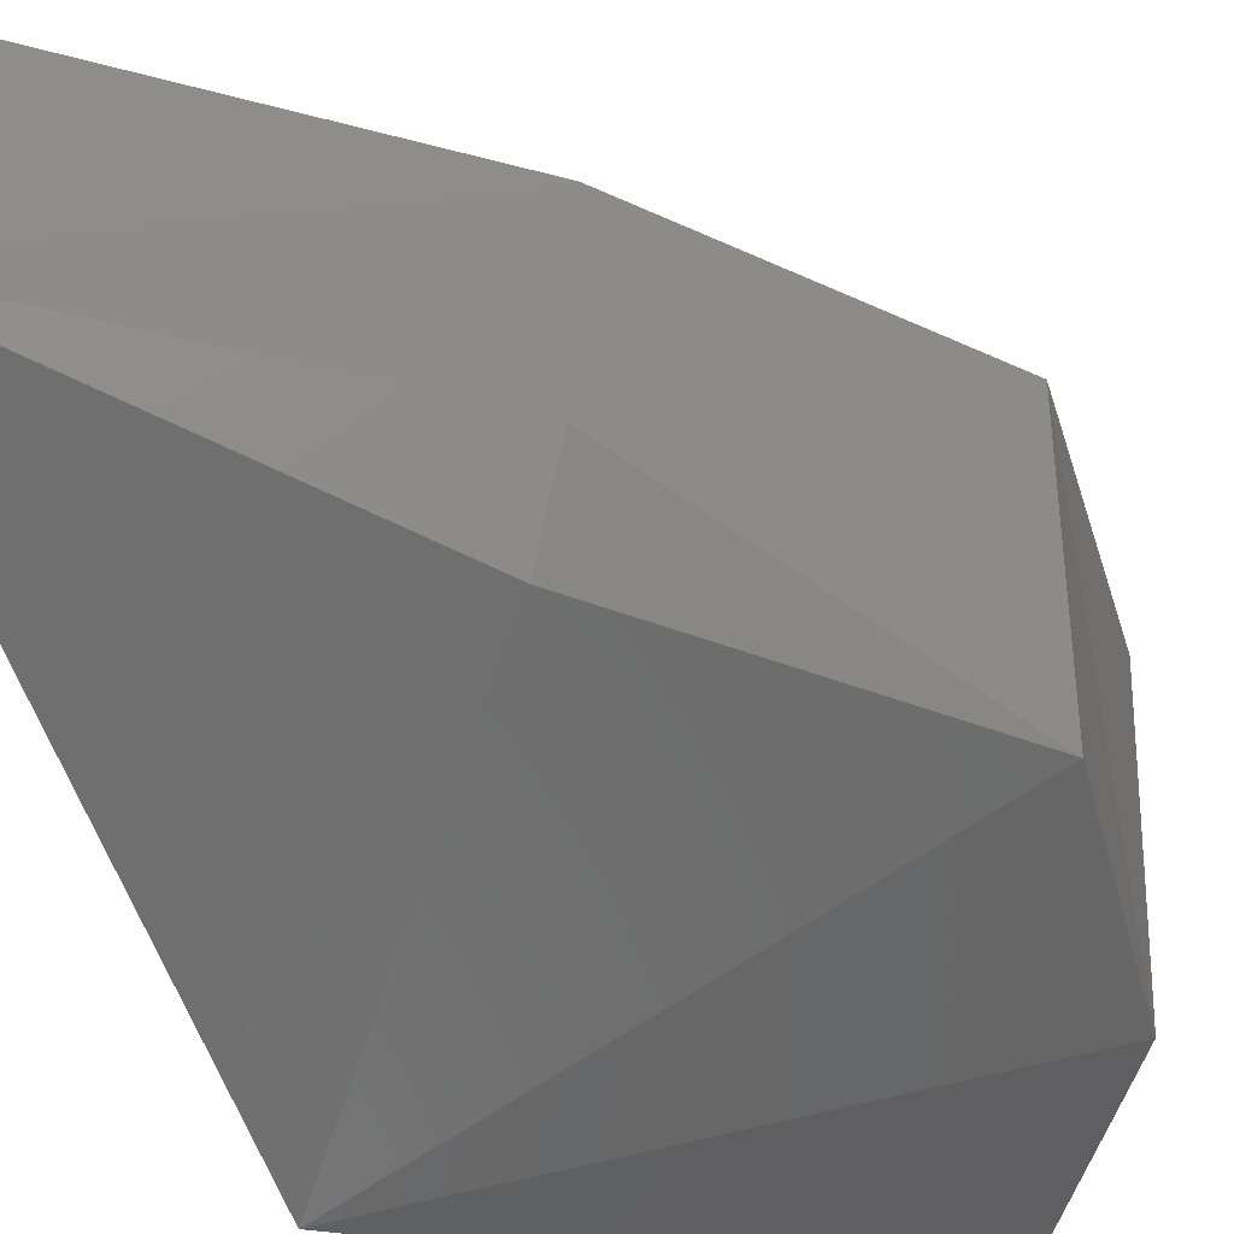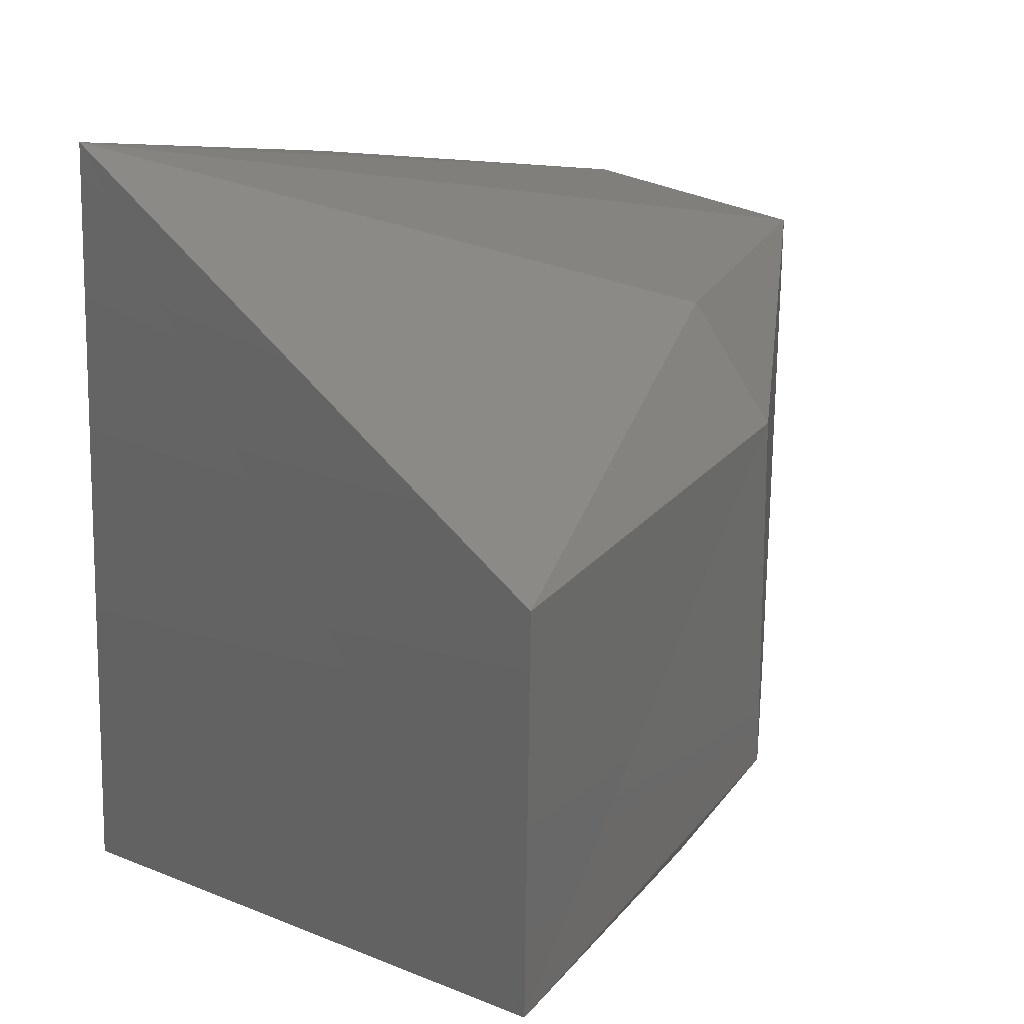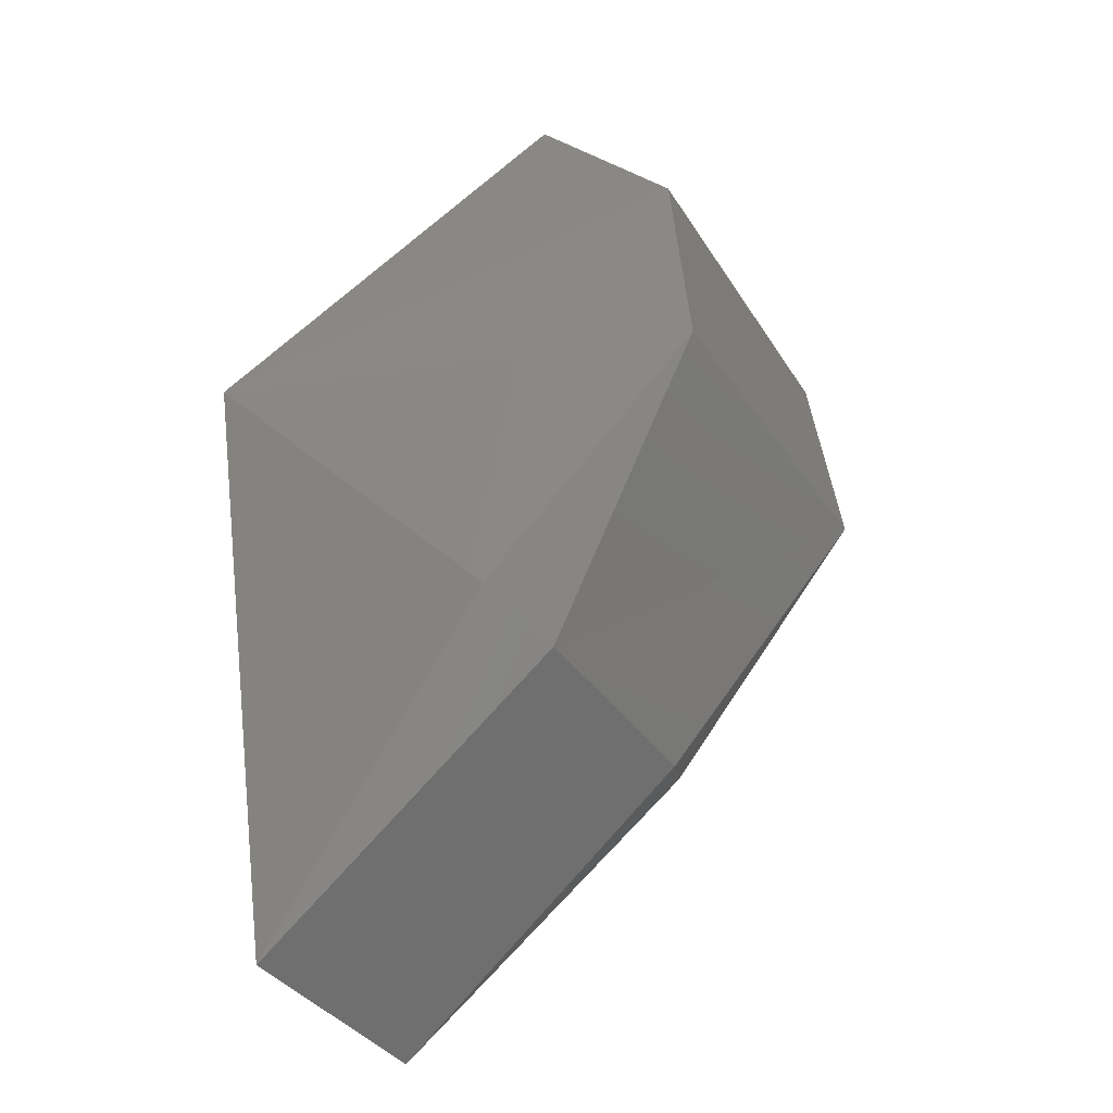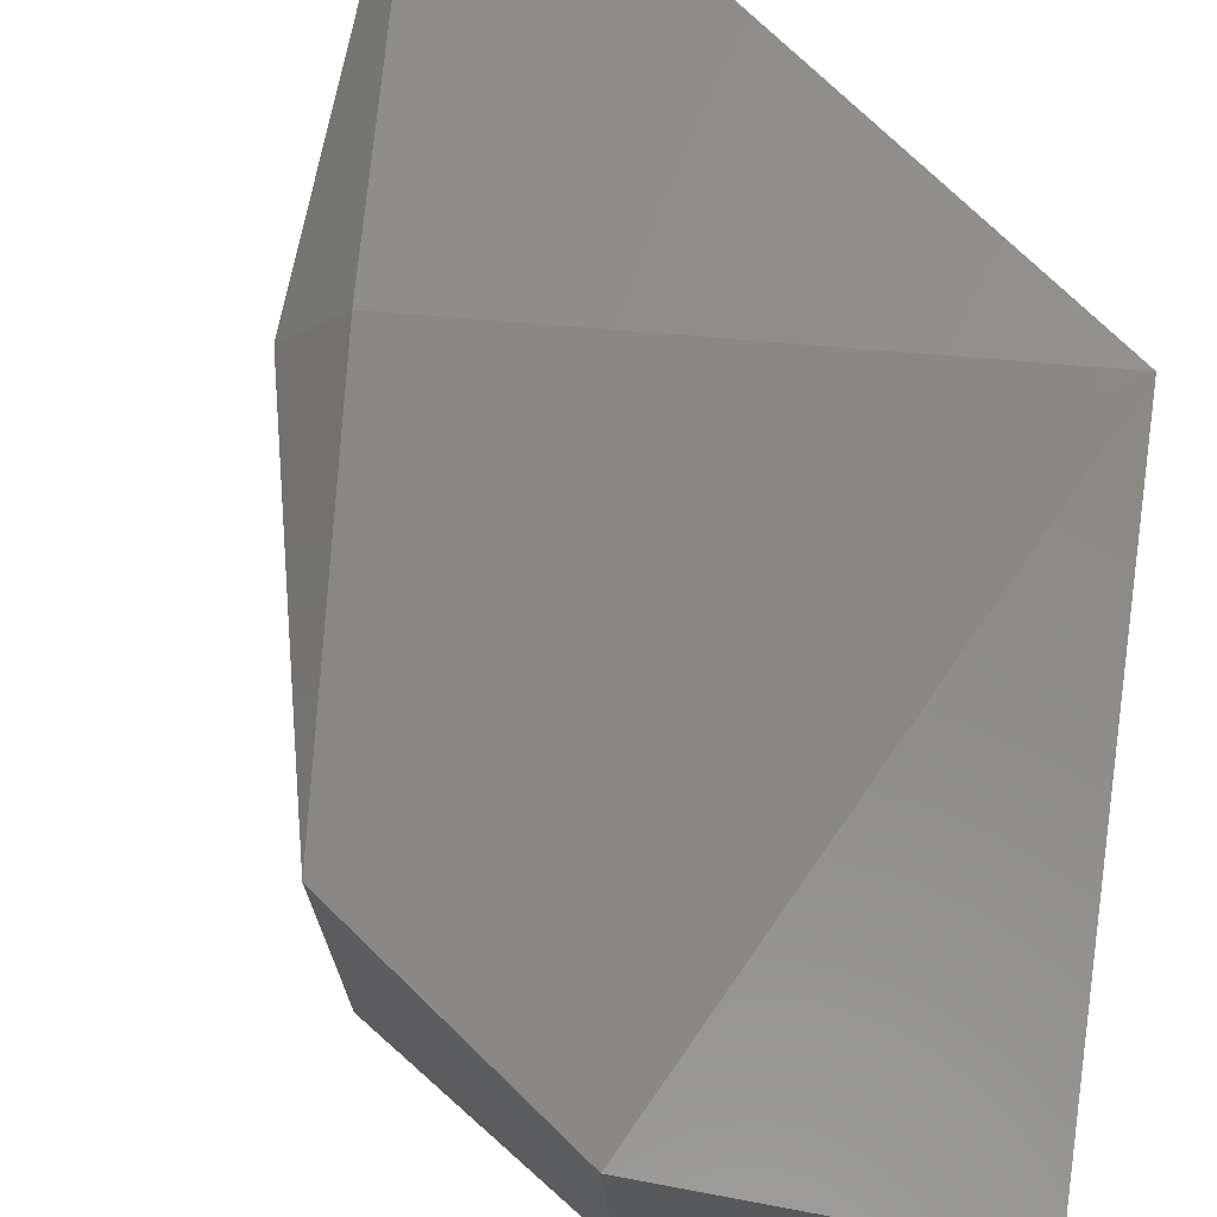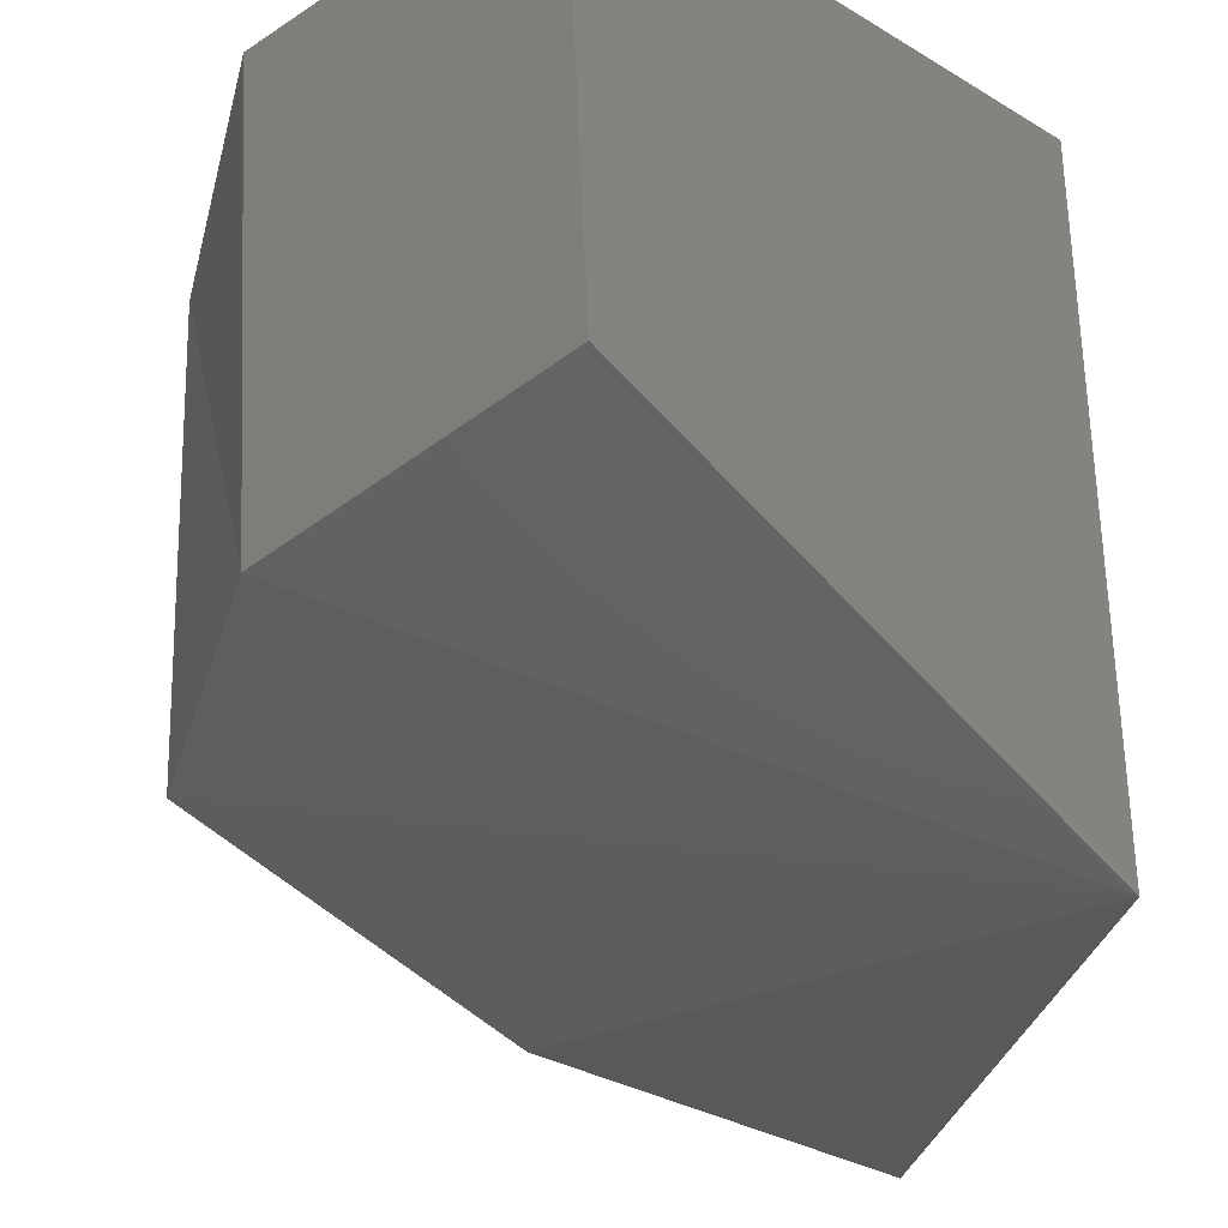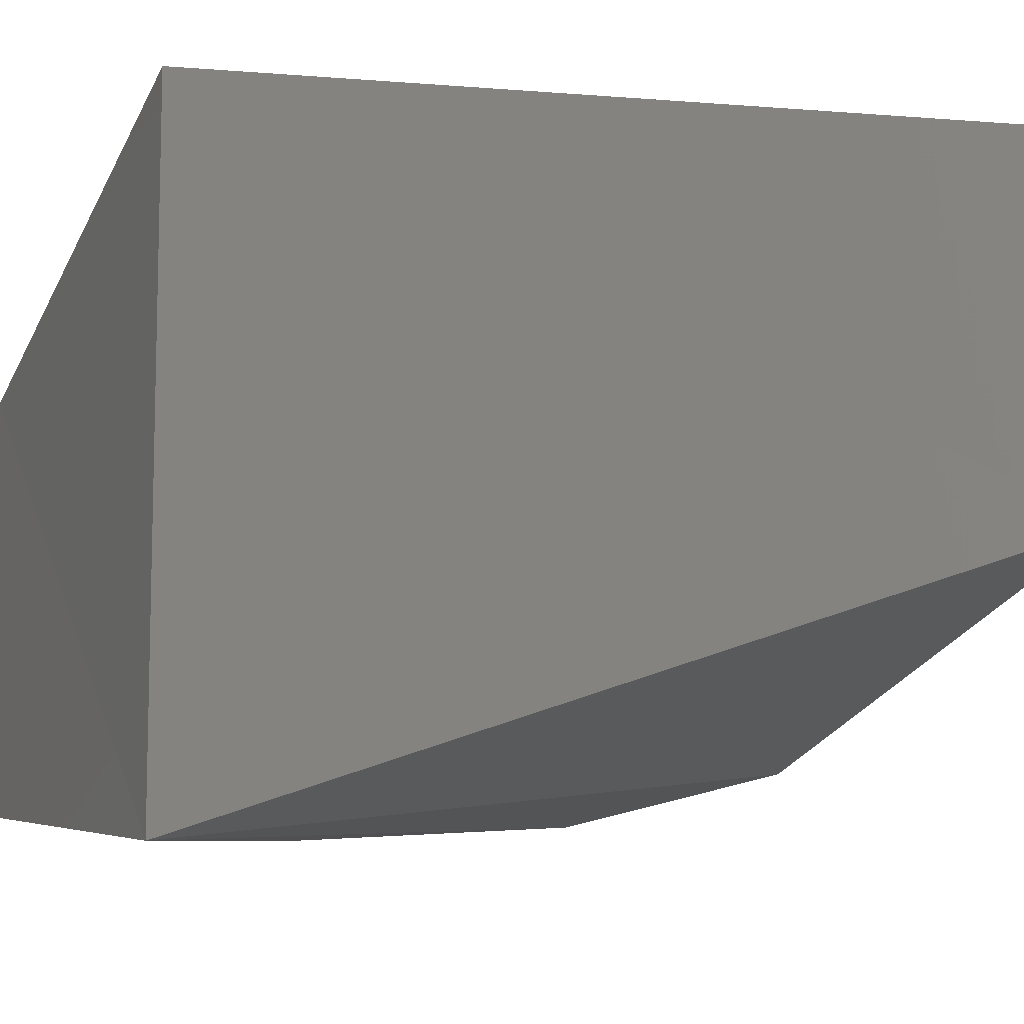
<metadata>
{"format":"stl","ext":"stl","renderer":"f3d","projection":"perspective","resolution":1024,"background":"white","views":[{"elev":-51.0,"azim":-156.5,"up":"+Y"},{"elev":19.6,"azim":151.1,"up":"+Y"},{"elev":-38.4,"azim":-147.8,"up":"+Z"},{"elev":71.3,"azim":-39.8,"up":"+Y"},{"elev":-35.6,"azim":-6.8,"up":"+Y"},{"elev":-14.7,"azim":111.6,"up":"+Y"}]}
</metadata>
<code>
# stl→obj: 14 verts, 24 faces
v 327.8 73.35 0.727
v 327.8 73.06 0.725
v 328 73.31 0.502
v 328 73.11 0.499
v 328.3 73.12 0.295
v 328 73.34 1.065
v 327.9 73.34 0.91
v 328.3 73.43 0.806
v 328 73.37 0.535
v 328 73.07 1.06
v 327.9 73.06 0.903
v 328.3 73 0.799
v 328 73.05 0.53
v 328.3 73.32 0.295
f 1 2 3
f 2 3 4
f 3 4 5
f 6 7 8
f 7 8 1
f 8 1 9
f 10 11 12
f 11 12 2
f 12 2 13
f 2 13 4
f 13 4 5
f 6 7 10
f 7 10 11
f 7 1 11
f 1 11 2
f 8 6 12
f 6 12 10
f 14 3 9
f 3 9 1
f 14 5 8
f 5 8 12
f 13 12 5
f 5 3 14
f 9 8 14

</code>
